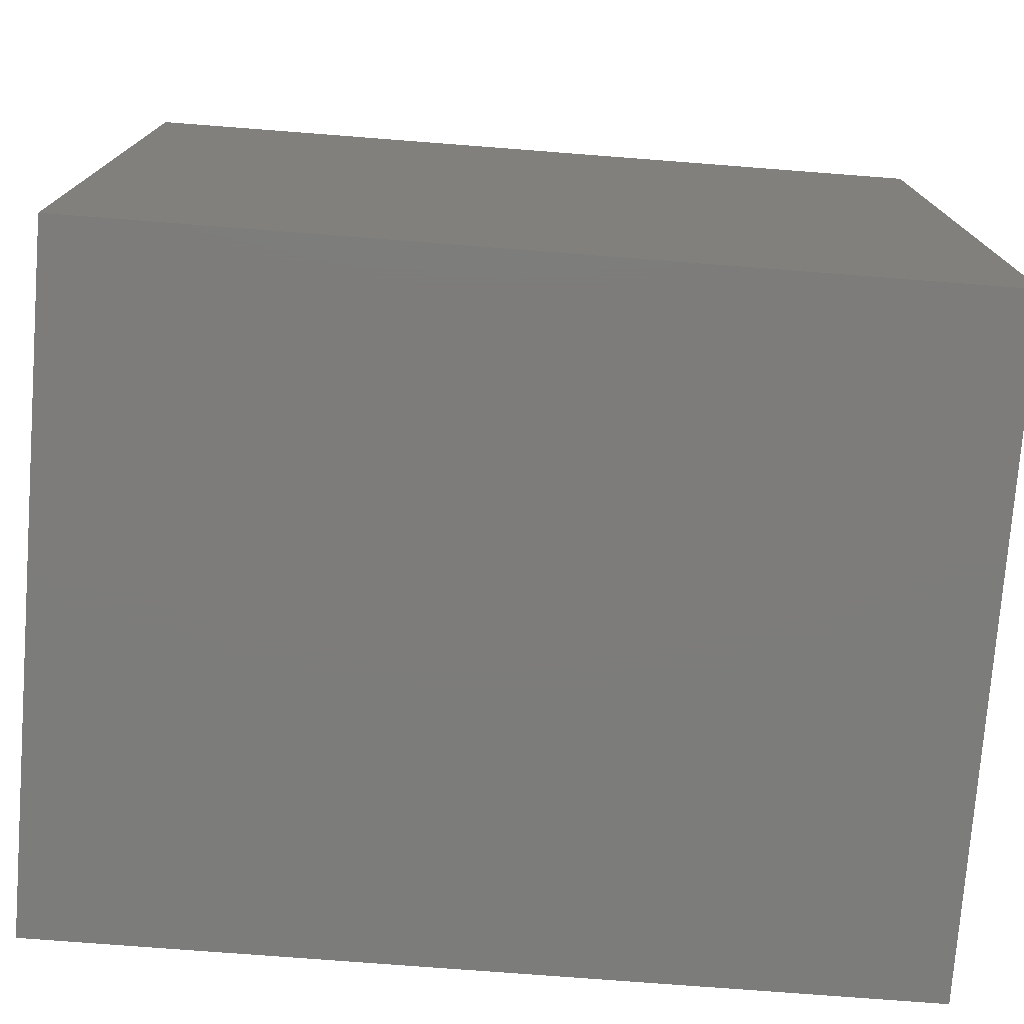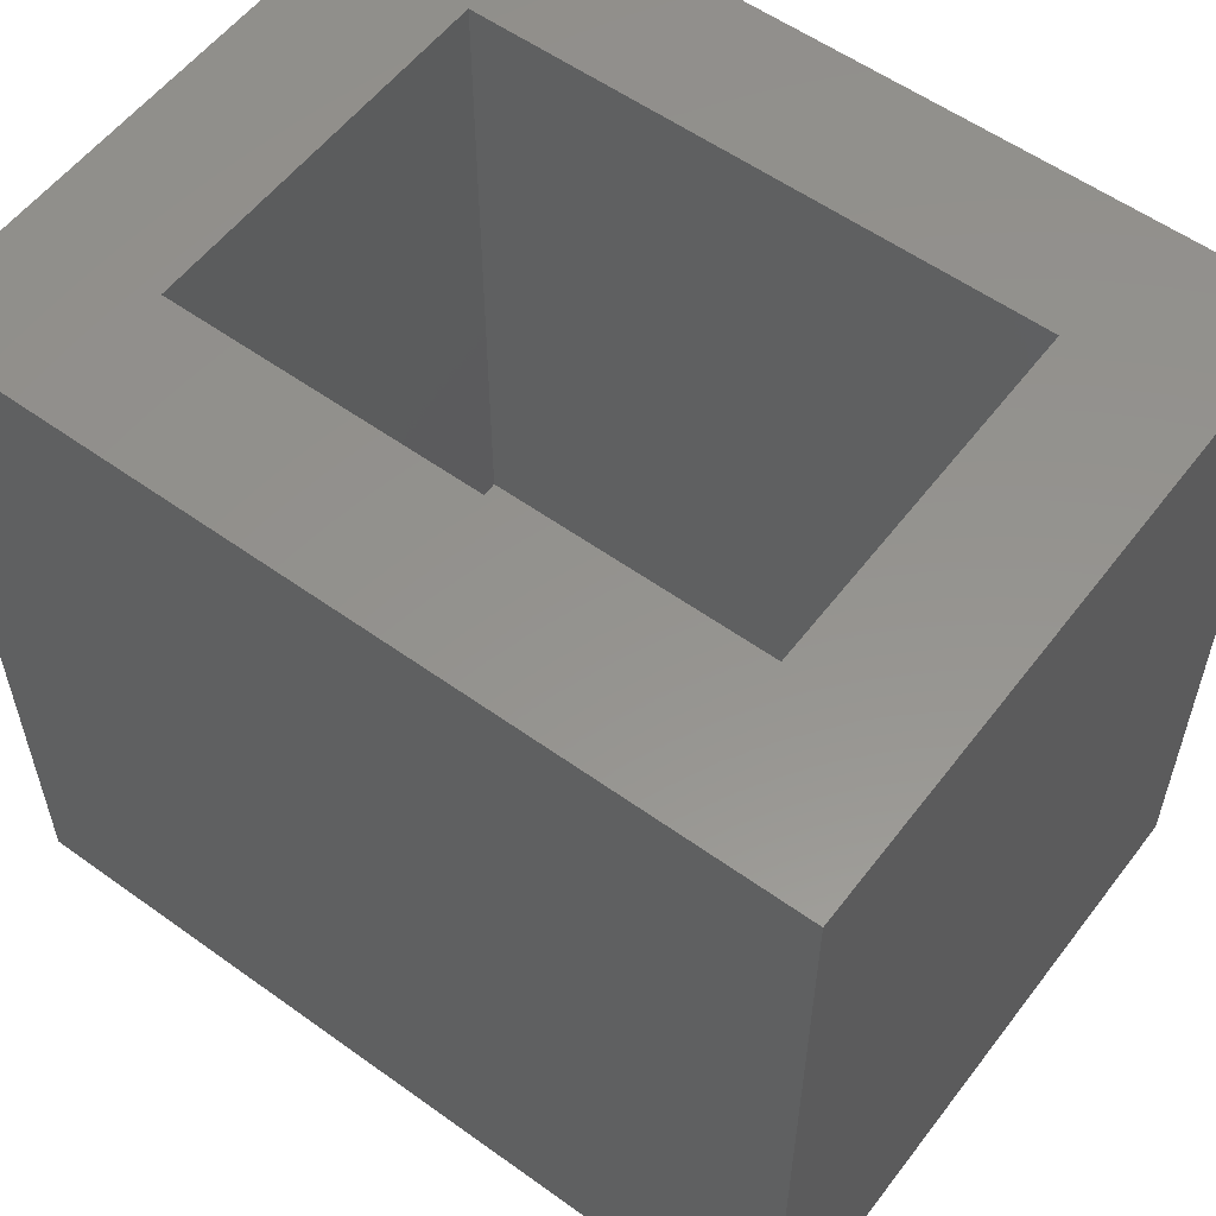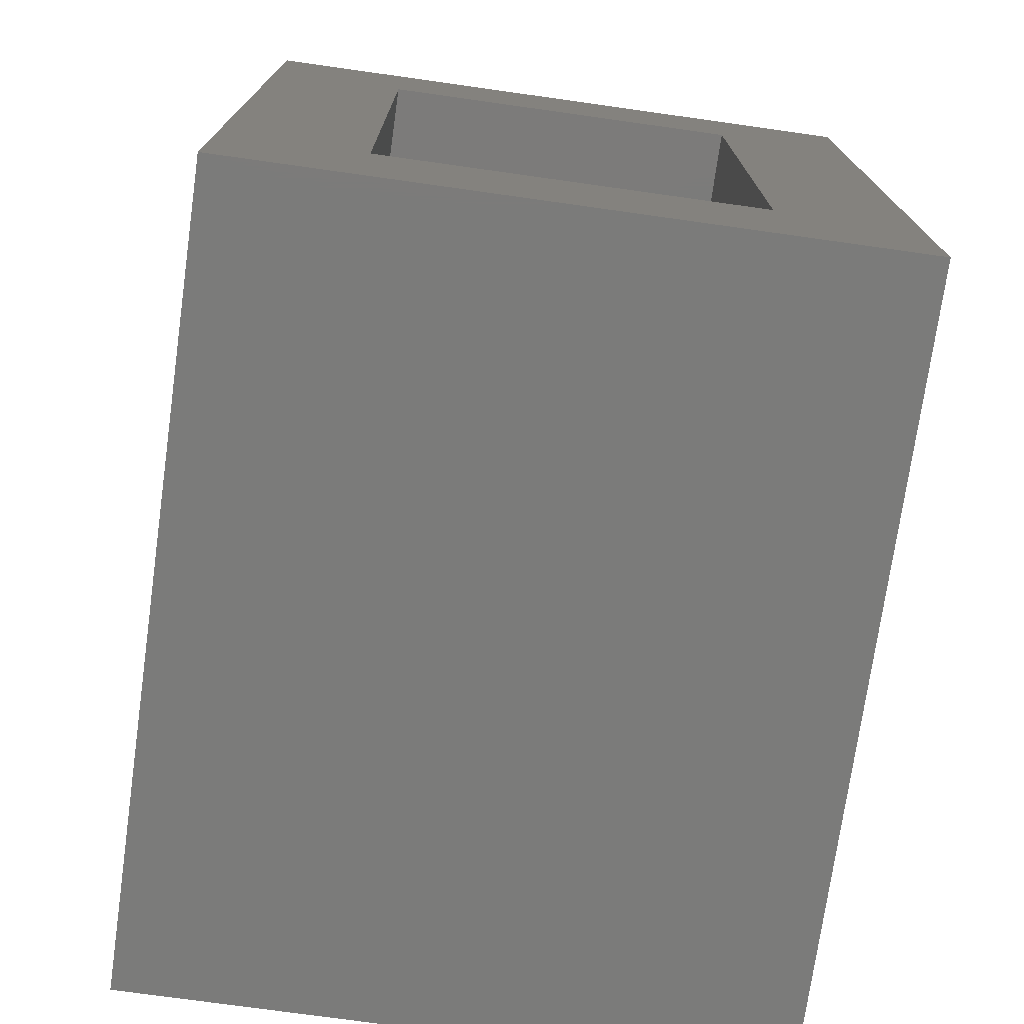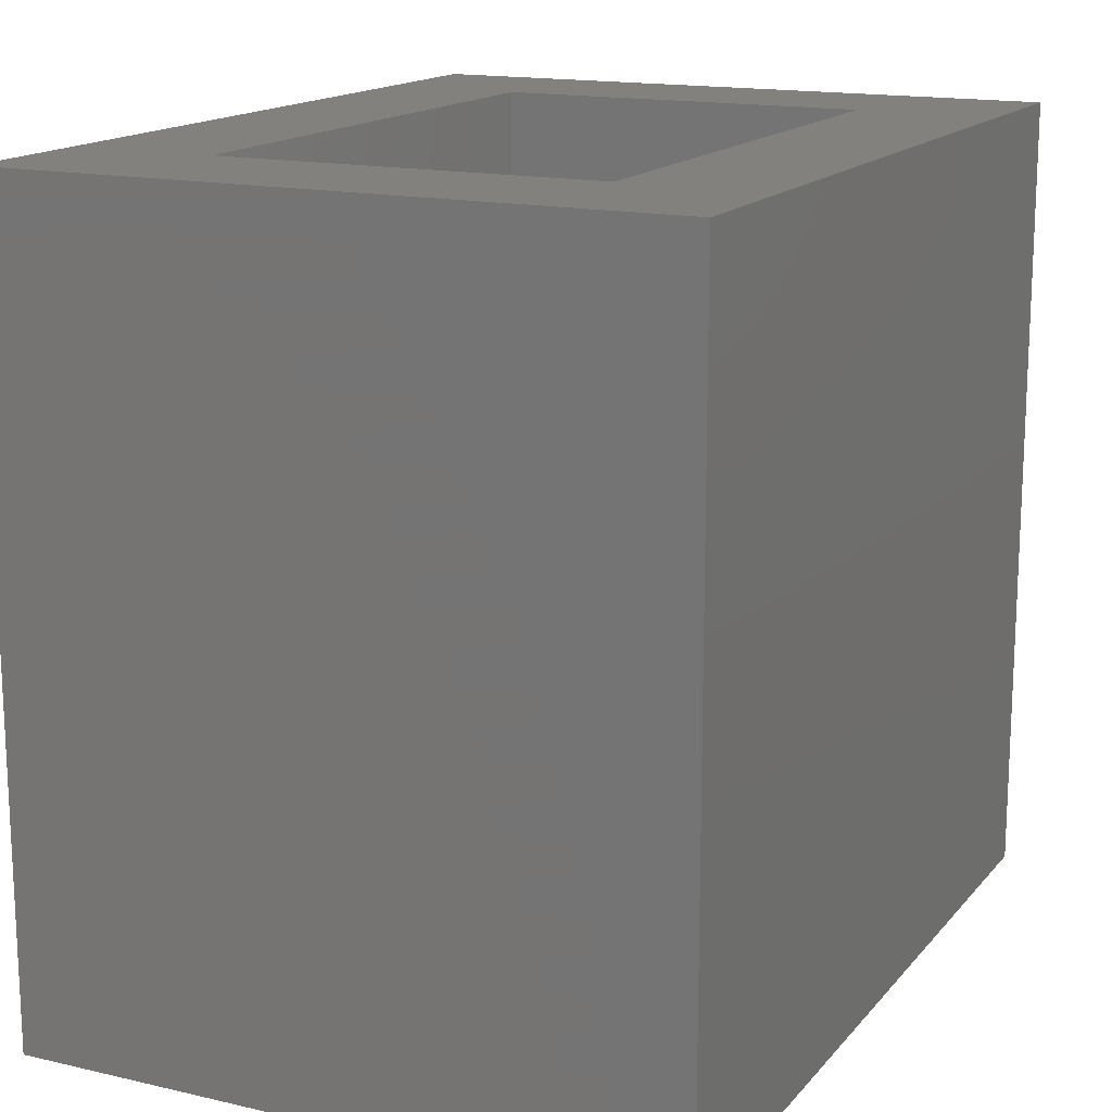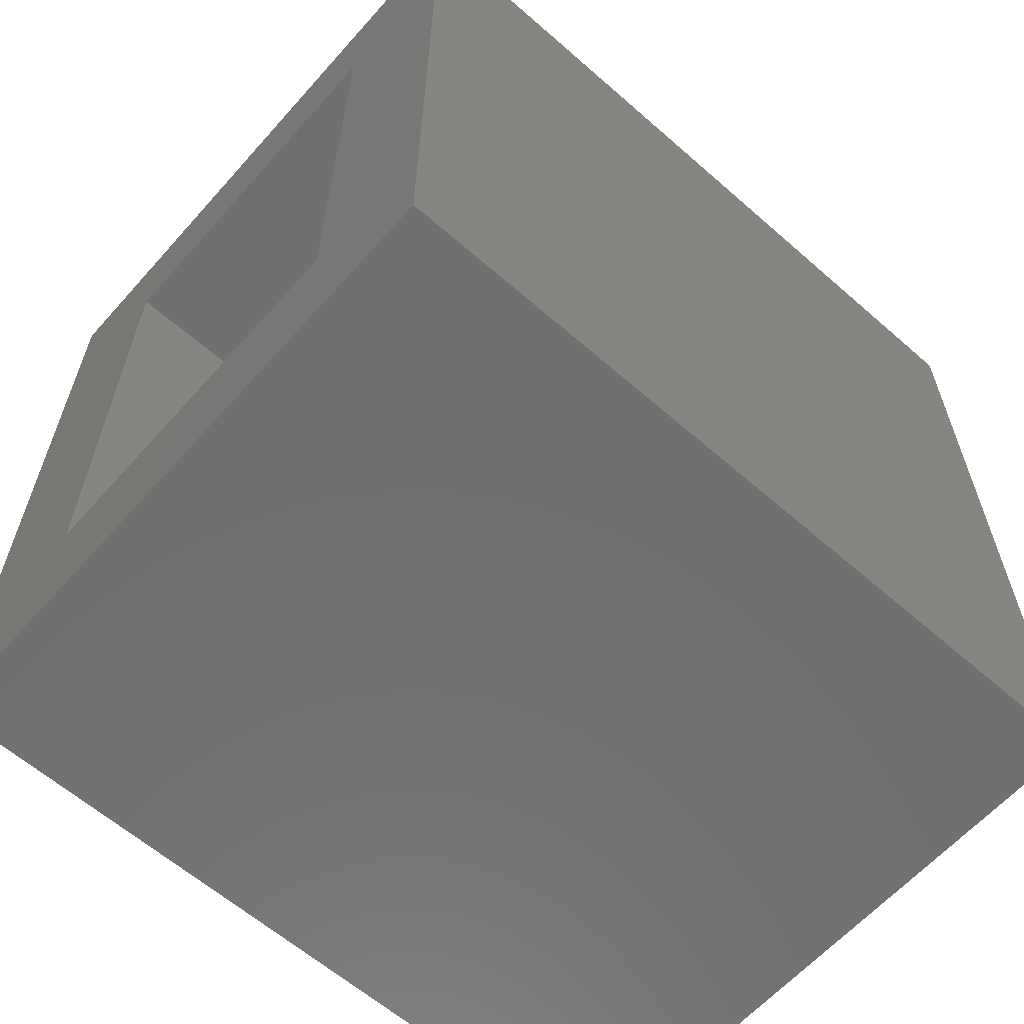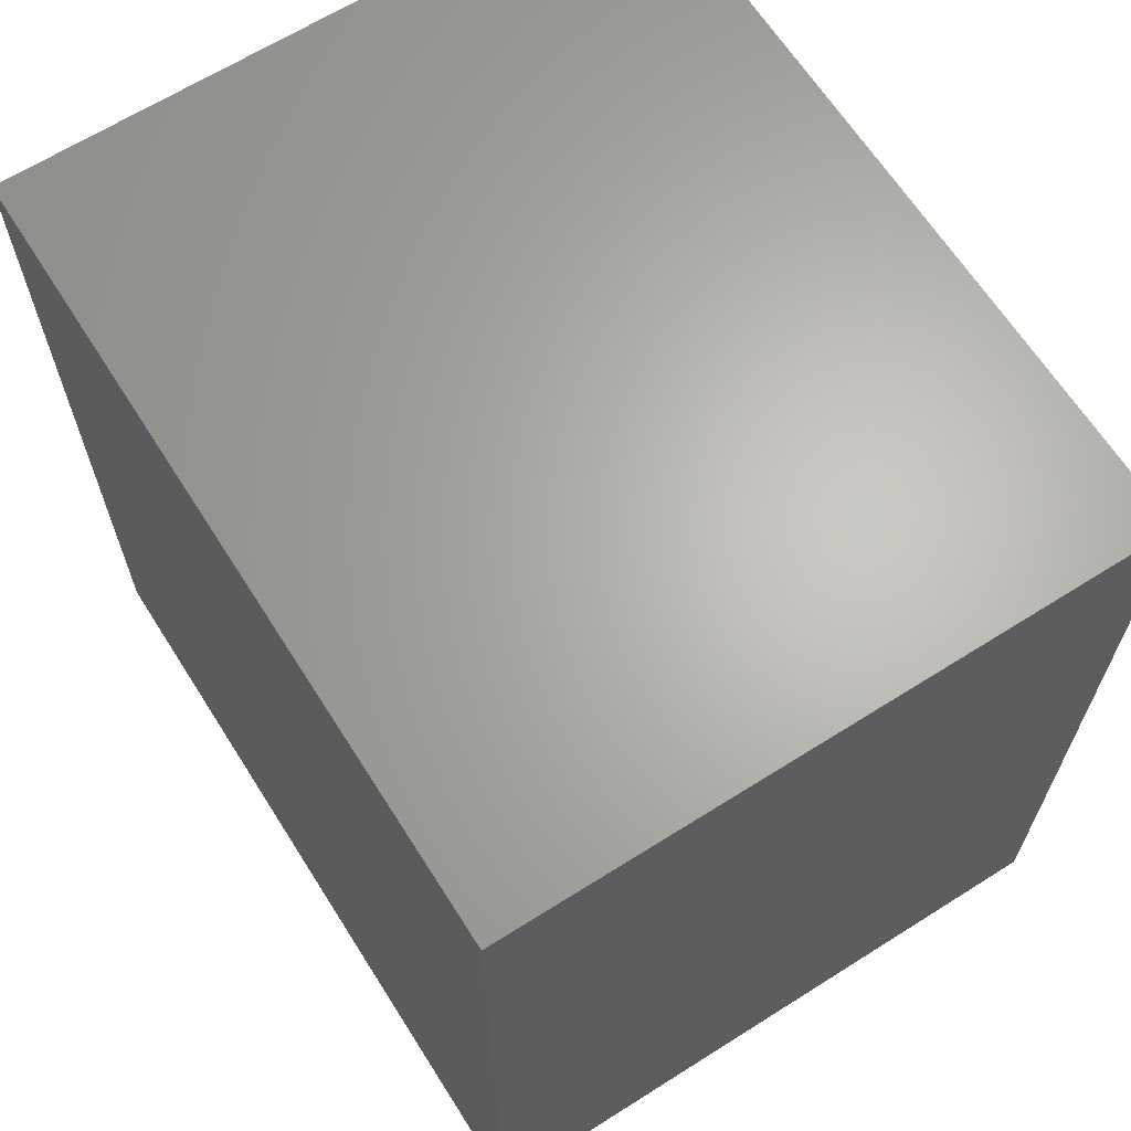
<metadata>
{"format":"stl","ext":"stl","renderer":"f3d","projection":"perspective","resolution":1024,"background":"white","views":[{"elev":-75.8,"azim":85.6,"up":"+Y"},{"elev":56.5,"azim":126.9,"up":"+Y"},{"elev":-74.1,"azim":172.0,"up":"+Z"},{"elev":15.6,"azim":25.8,"up":"+Y"},{"elev":-62.0,"azim":-131.6,"up":"+Z"},{"elev":65.2,"azim":-32.4,"up":"+Z"}]}
</metadata>
<code>
# stl→obj: 16 verts, 28 faces
v -0.03125 0.5 0.5312
v 0.0625 0.5 0.0625
v -0.03125 0.5 -0.03125
v 0.3112 0.5 0.0625
v 0.4049 0.5 -0.03125
v 0.0625 0.5 0.4375
v 0.4049 0.5 0.5312
v 0.3112 0.5 0.4375
v 0.0625 0.0625 0.0625
v 0.3112 0.0625 0.0625
v 0.3112 0.0625 0.4375
v 0.0625 0.0625 0.4375
v -0.03125 -0.03125 -0.03125
v 0.4049 -0.03125 -0.03125
v 0.4049 -0.03125 0.5312
v -0.03125 -0.03125 0.5312
f 1 2 3
f 3 2 4
f 3 4 5
f 2 1 6
f 6 1 7
f 6 7 8
f 8 7 5
f 8 5 4
f 9 10 2
f 2 10 4
f 10 11 4
f 4 11 8
f 11 12 8
f 8 12 6
f 12 9 6
f 6 9 2
f 13 3 14
f 14 3 5
f 5 7 14
f 14 7 15
f 15 7 16
f 16 7 1
f 1 3 16
f 16 3 13
f 13 14 16
f 16 14 15
f 9 12 10
f 10 12 11

</code>
